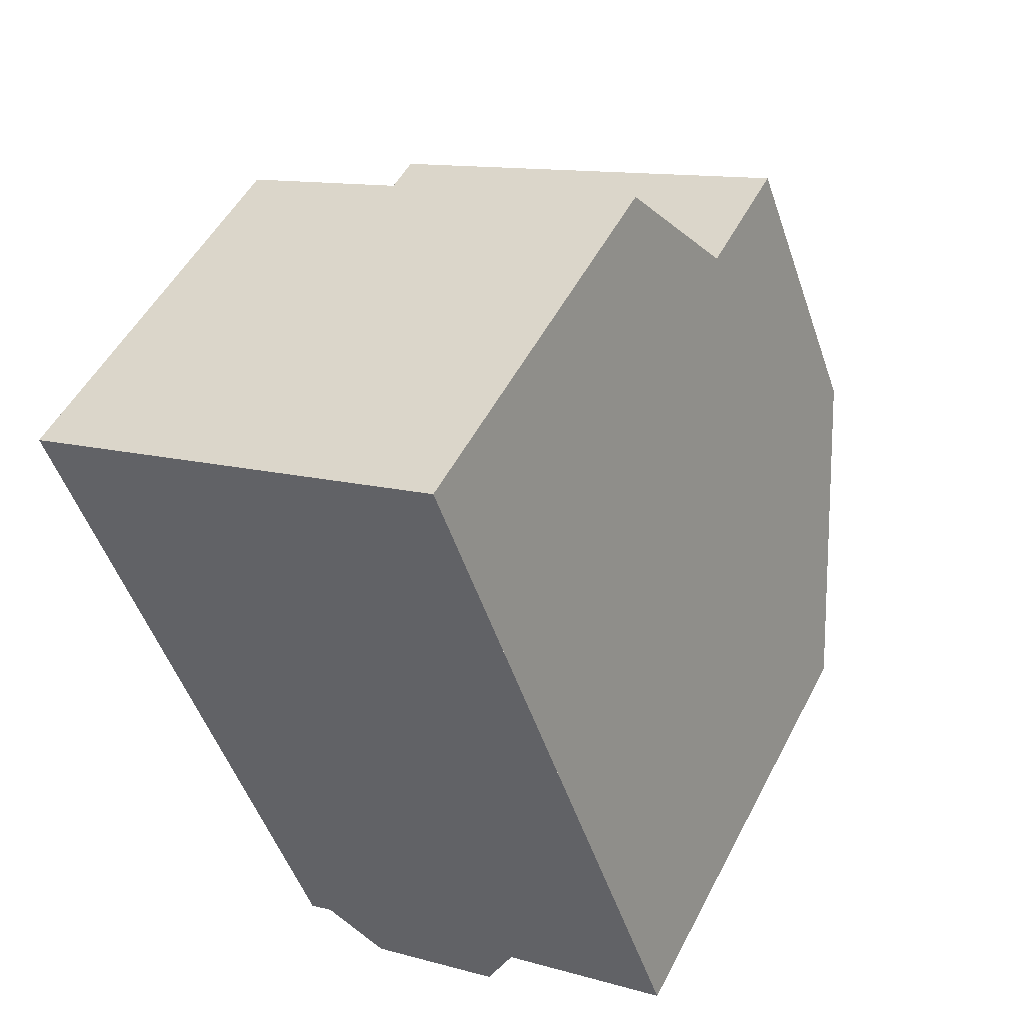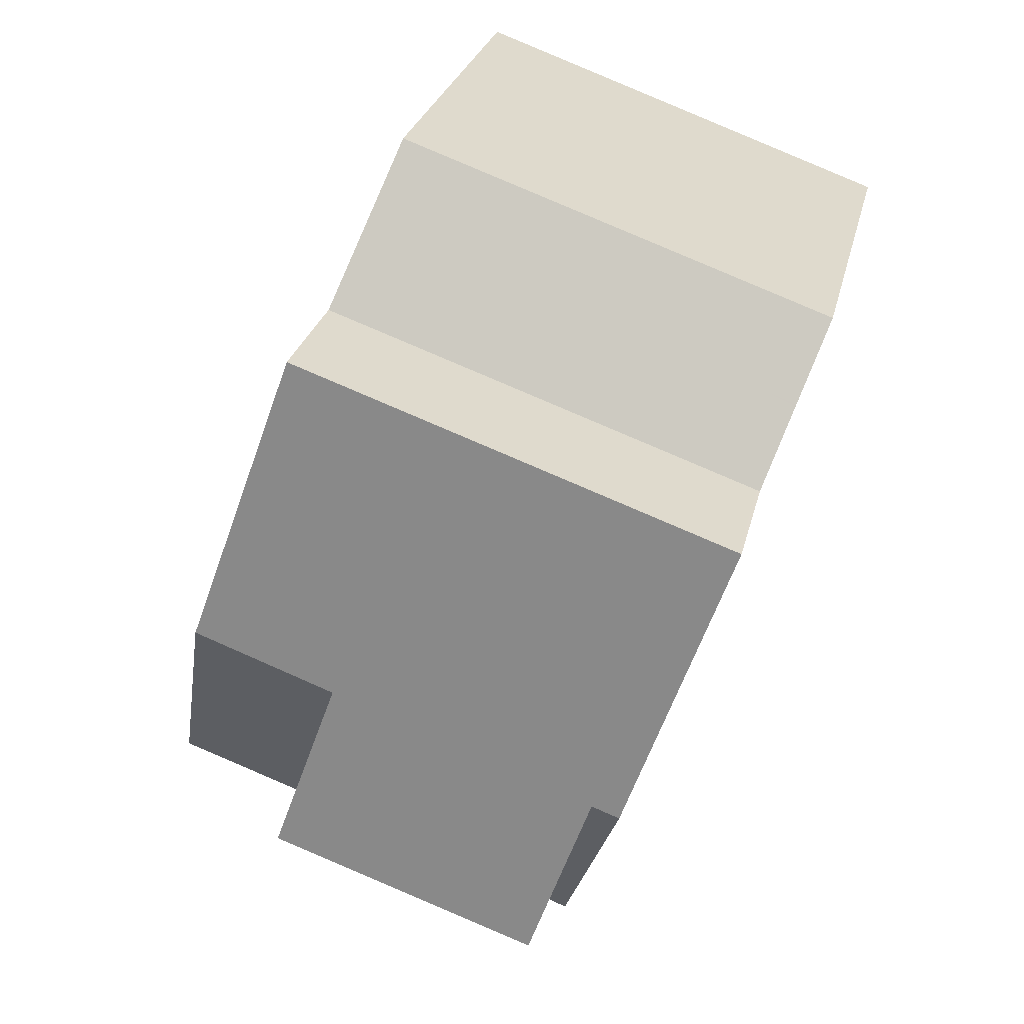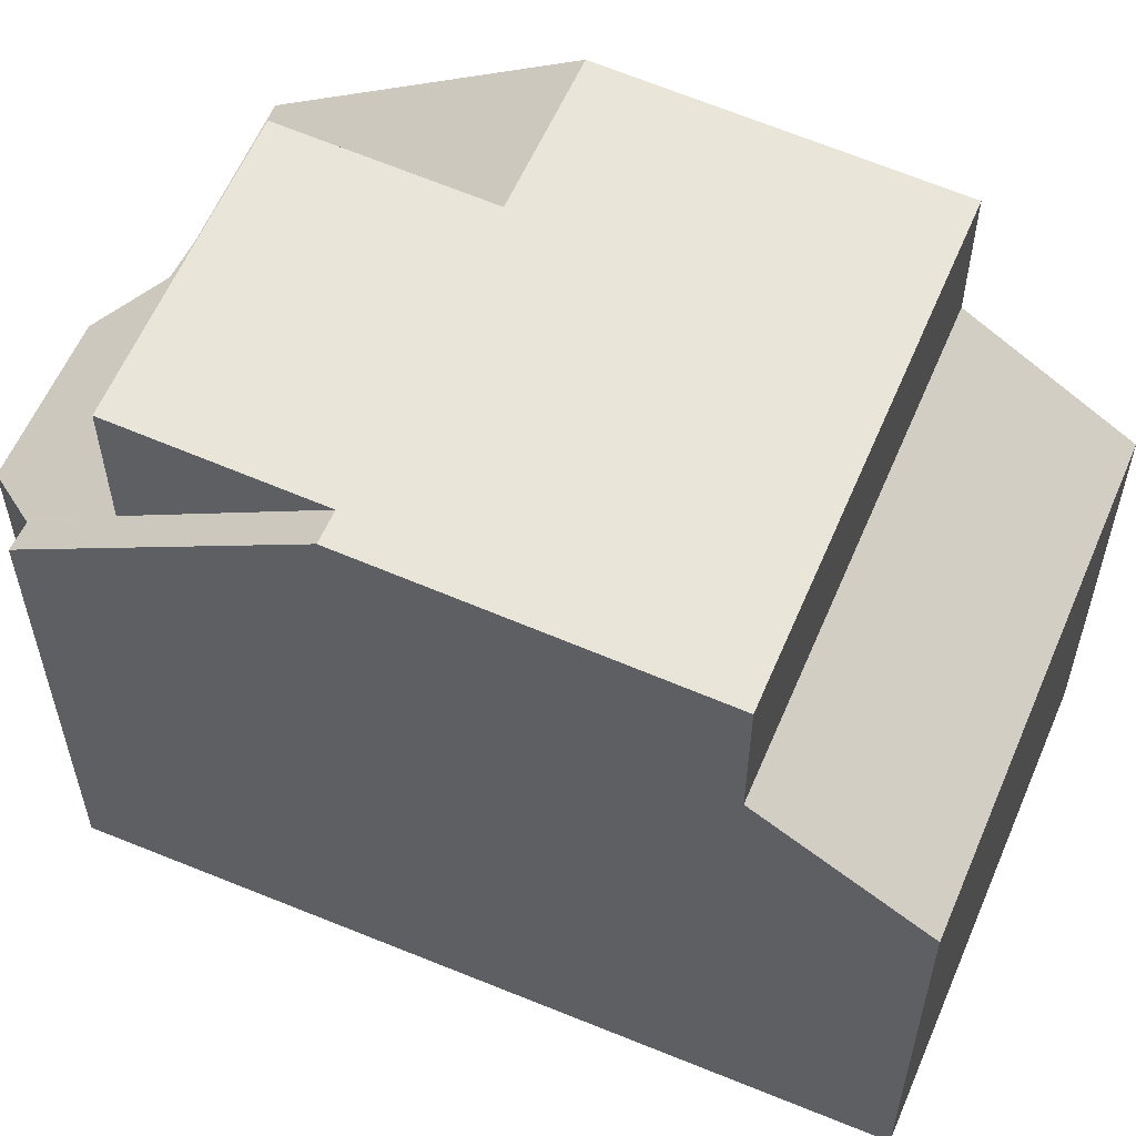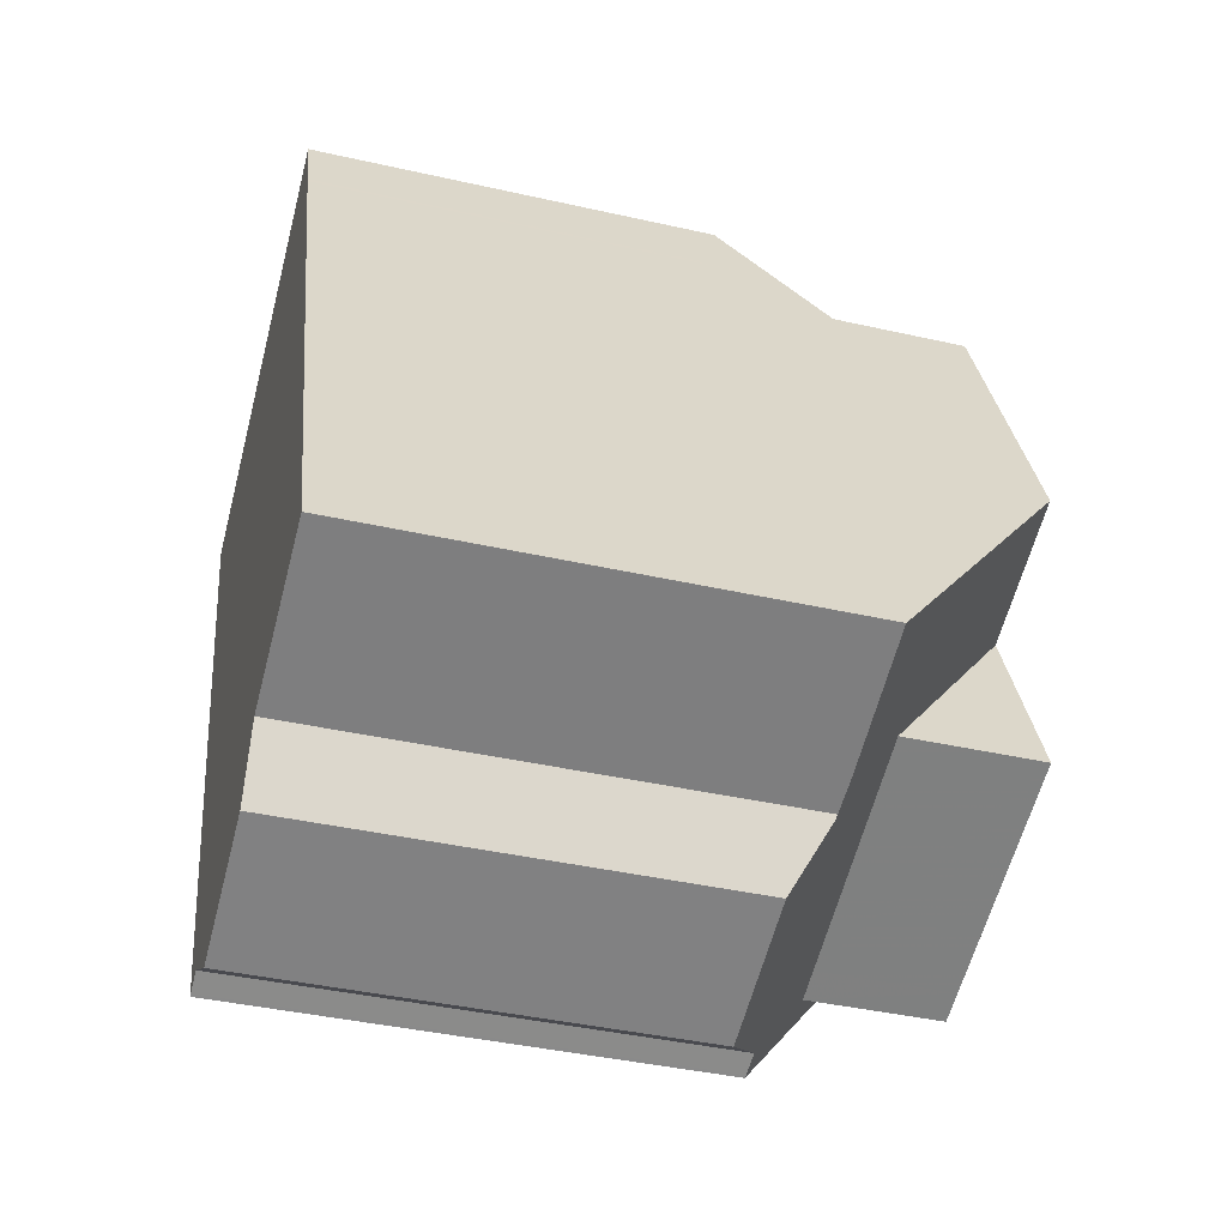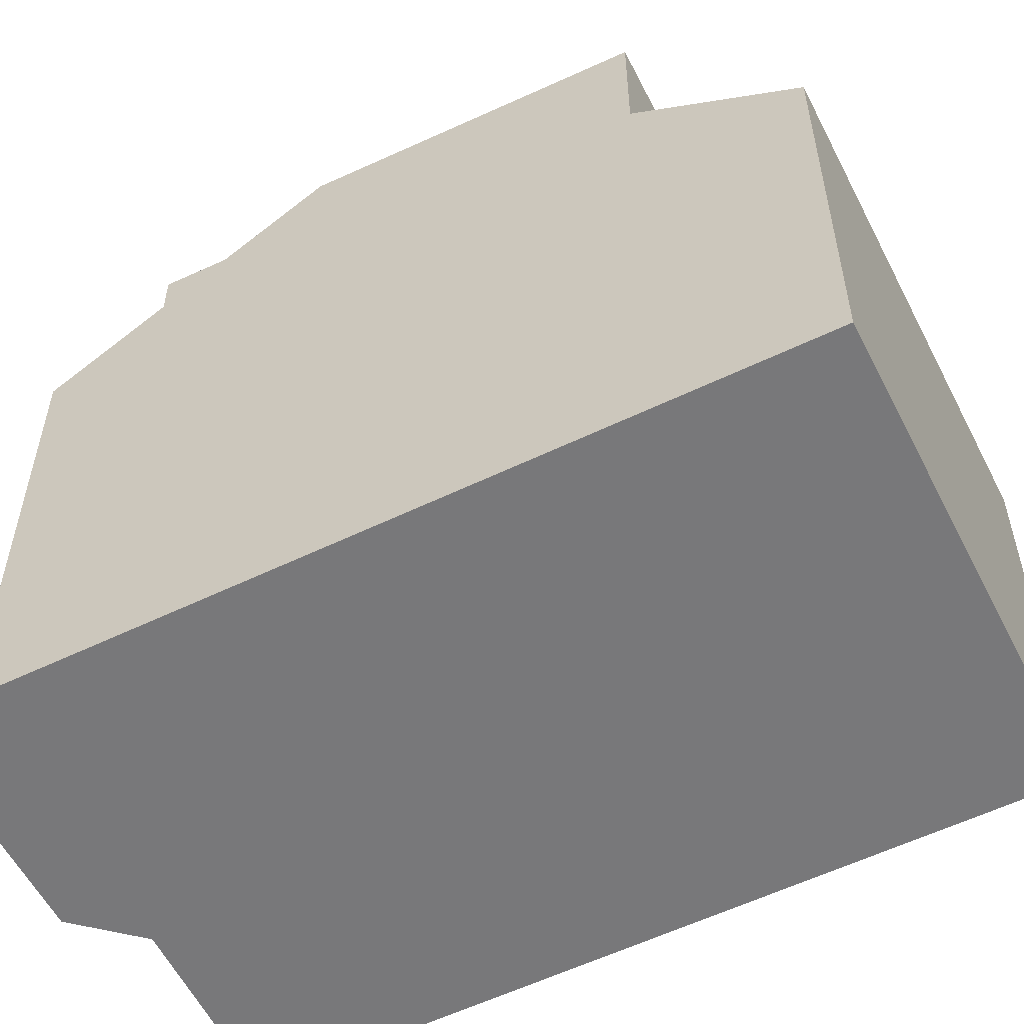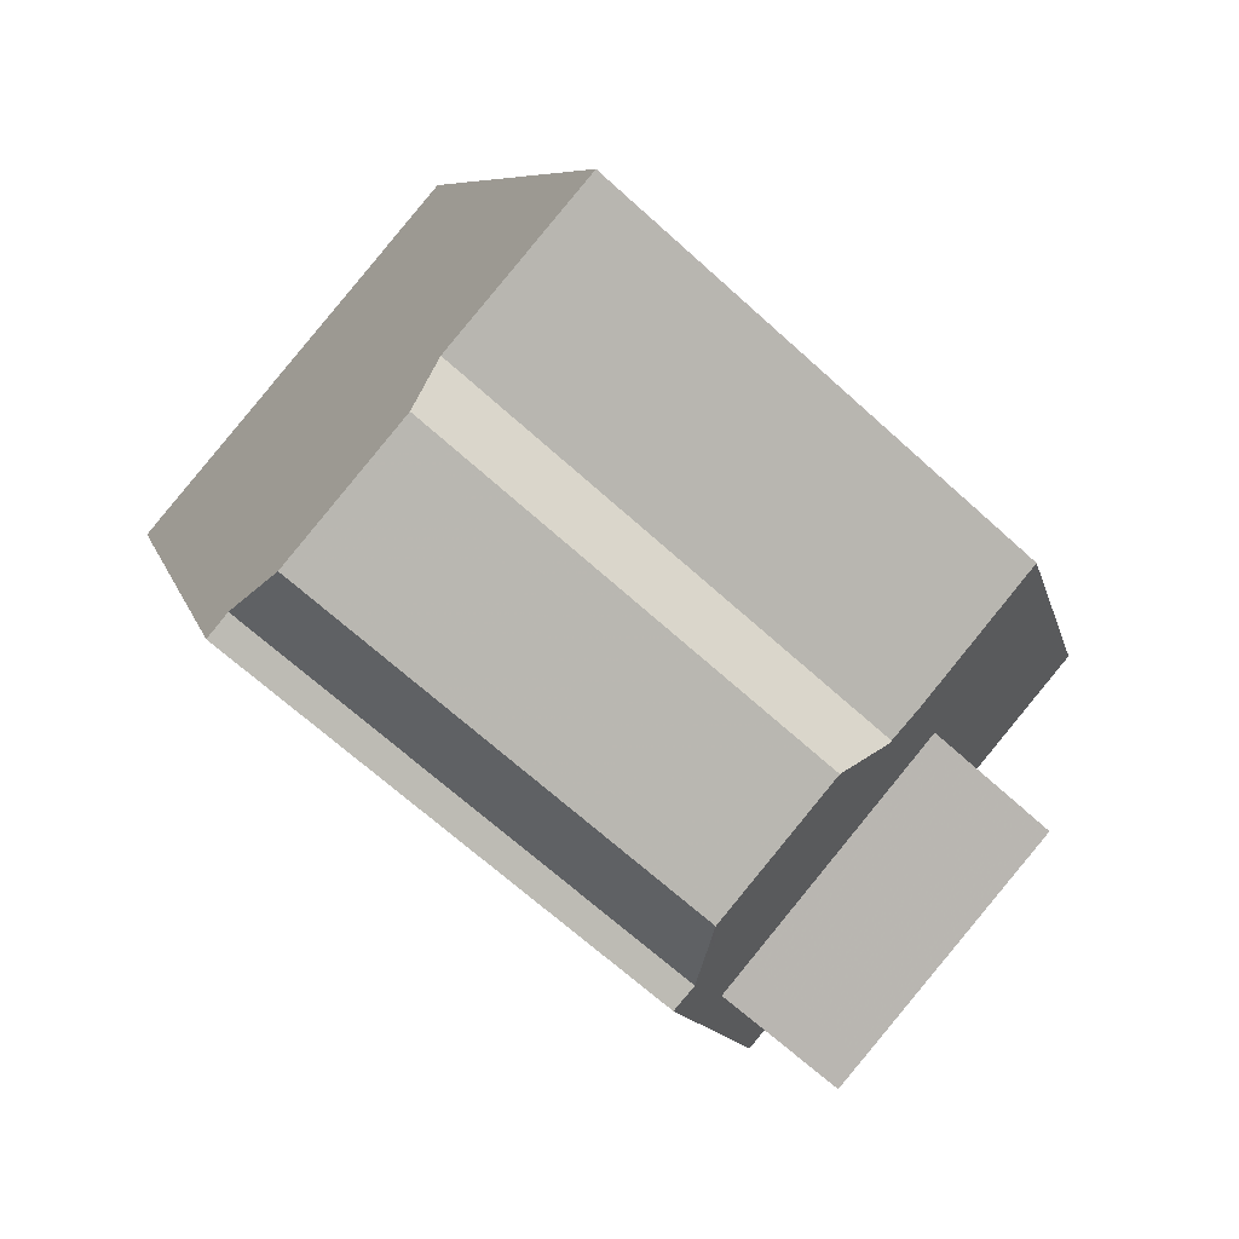
<metadata>
{"format":"obj","ext":"obj","renderer":"f3d","projection":"perspective","resolution":1024,"background":"white","views":[{"elev":50.9,"azim":-153.3,"up":"+Y"},{"elev":26.7,"azim":12.7,"up":"+Y"},{"elev":59.5,"azim":93.4,"up":"+Z"},{"elev":-40.7,"azim":-105.5,"up":"+Y"},{"elev":-57.5,"azim":97.1,"up":"+Z"},{"elev":-67.4,"azim":-132.3,"up":"+Y"}]}
</metadata>
<code>
v -894.7 -1155 5.686
v -889.6 -1157 5.7
v -889.8 -1157 5.713
v -890.6 -1157 5.234
v -892.3 -1157 5.242
v -892.7 -1156 5.704
v -891.8 -1147 4.943
v -886.6 -1148 4.901
v -888.5 -1154 7.882
v -893.7 -1152 7.913
v -893.3 -1151 7.869
v -888.1 -1153 7.835
v -893.3 -1151 7.869
v -893.6 -1152 7.913
v -893.7 -1152 7.913
v -888.5 -1154 7.882
v -887.2 -1150 7.724
v -892.4 -1148 7.758
v -888.8 -1154 7.884
v -892 -1153 7.903
v -892.4 -1148 6.144
v -887.2 -1150 6.102
v -894.7 -1155 5.686
v -893.6 -1152 7.913
v -891.8 -1147 4.943
v -892.4 -1148 7.758
v -892.4 -1148 6.143
v -892.1 -1148 5.586
v -886.9 -1149 5.514
v -892.1 -1148 5.586
v -886.9 -1149 5.501
v -892.1 -1147 5.543
v -892.1 -1147 5.543
v -889.6 -1157 5.701
v -888.5 -1154 7.882
v -886.9 -1149 5.514
v -888.1 -1153 7.836
v -888.5 -1154 7.882
v -887.2 -1150 7.724
v -887.2 -1150 6.102
v -886.9 -1149 5.501
v -886.6 -1148 4.901
v -890.2 -1157 5.51
v -892.5 -1156 5.504
v -889.2 -1156 6.371
v -889.3 -1156 6.371
v -892.7 -1155 6.362
v -892.7 -1155 7.996
v -889.6 -1156 7.975
v -889.6 -1156 6.371
v -894.4 -1154 6.358
v -894.4 -1154 6.358
v -887.2 -1150 6.102
v -887.2 -1150 6.102
v -892.4 -1148 7.758
v -887.2 -1150 7.724
v -892.4 -1148 7.758
v -892.4 -1148 6.143
v -892.4 -1148 6.144
v -887.2 -1150 7.724
v -888.4 -1153 7.837
v -888.8 -1154 7.884
v -887.5 -1150 7.726
v -889.6 -1156 7.975
v -887.5 -1150 7.726
v -889.6 -1156 6.371
v -887.5 -1150 6.104
v -889.6 -1156 6.371
v -888.8 -1154 7.884
v -887.5 -1150 6.104
v -887.2 -1149 5.518
v -887.2 -1149 5.504
v -886.9 -1148 4.903
v -889.6 -1156 7.975
v -889.9 -1157 5.678
v -891.6 -1152 7.858
v -892 -1153 7.903
v -890.7 -1149 7.747
v -892.7 -1155 7.996
v -890.7 -1149 7.747
v -892.7 -1155 6.362
v -890.7 -1149 6.13
v -892.7 -1155 7.996
v -892.7 -1155 6.362
v -892 -1153 7.903
v -890.7 -1149 6.13
v -890.4 -1148 5.562
v -890.4 -1148 5.529
v -890.1 -1147 4.929
v -893.1 -1156 5.701
v -890.4 -1157 5.355
v -890.4 -1157 5.51
v -889.9 -1156 6.37
v -887.9 -1150 6.107
v -887.6 -1149 5.524
v -887.6 -1149 5.507
v -887.3 -1148 4.906
v -888.8 -1153 7.84
v -889.2 -1154 7.886
v -887.9 -1150 7.728
v -889.9 -1156 7.978
v -887.9 -1150 7.728
v -889.9 -1156 6.37
v -887.9 -1150 6.107
v -889.9 -1156 7.978
v -890.4 -1157 5.438
v -890.3 -1157 5.439
v -892.5 -1156 5.42
v -894.4 -1154 6.358
v -894.7 -1155 5.686
v -894.7 -1155 0
v -894.4 -1154 0
v -889.6 -1157 5.701
v -889.6 -1157 5.7
v -889.6 -1157 8.882e-16
v -889.6 -1157 0
v -889.9 -1157 5.678
v -889.8 -1157 5.713
v -889.8 -1157 0
v -889.9 -1157 -8.882e-16
v -892.3 -1157 5.242
v -890.6 -1157 5.234
v -890.6 -1157 0
v -892.3 -1157 0
v -892.5 -1156 5.42
v -892.3 -1157 5.242
v -892.3 -1157 0
v -892.5 -1156 0
v -893.1 -1156 5.701
v -892.7 -1156 5.704
v -892.7 -1156 -8.882e-16
v -893.1 -1156 0
v -891.8 -1147 4.943
v -891.8 -1147 4.943
v -891.8 -1147 0
v -891.8 -1147 0
v -886.9 -1149 5.501
v -886.6 -1148 4.901
v -886.6 -1148 0
v -886.9 -1149 -8.882e-16
v -893.3 -1151 7.869
v -893.7 -1152 7.913
v -893.7 -1152 0
v -893.3 -1151 -8.882e-16
v -892.4 -1148 7.758
v -893.3 -1151 7.869
v -893.3 -1151 -8.882e-16
v -892.4 -1148 0
v -888.5 -1154 7.882
v -888.1 -1153 7.835
v -888.1 -1153 0
v -888.5 -1154 8.882e-16
v -889.2 -1156 6.371
v -888.5 -1154 7.882
v -888.5 -1154 8.882e-16
v -889.2 -1156 0
v -894.7 -1155 5.686
v -894.7 -1155 5.686
v -894.7 -1155 0
v -894.7 -1155 0
v -890.1 -1147 4.929
v -891.8 -1147 4.943
v -891.8 -1147 0
v -890.1 -1147 8.882e-16
v -887.2 -1150 6.102
v -886.9 -1149 5.514
v -886.9 -1149 0
v -887.2 -1150 8.882e-16
v -892.1 -1147 5.543
v -892.1 -1148 5.586
v -892.1 -1148 0
v -892.1 -1147 0
v -886.9 -1149 5.514
v -886.9 -1149 5.501
v -886.9 -1149 -8.882e-16
v -886.9 -1149 0
v -891.8 -1147 4.943
v -892.1 -1147 5.543
v -892.1 -1147 0
v -891.8 -1147 0
v -889.8 -1157 5.713
v -889.6 -1157 5.701
v -889.6 -1157 0
v -889.8 -1157 0
v -886.6 -1148 4.901
v -886.6 -1148 4.901
v -886.6 -1148 0
v -886.6 -1148 0
v -890.3 -1157 5.439
v -890.2 -1157 5.51
v -890.2 -1157 0
v -890.3 -1157 0
v -892.7 -1156 5.704
v -892.5 -1156 5.504
v -892.5 -1156 8.882e-16
v -892.7 -1156 -8.882e-16
v -889.6 -1157 5.7
v -889.2 -1156 6.371
v -889.2 -1156 0
v -889.6 -1157 8.882e-16
v -893.7 -1152 7.913
v -894.4 -1154 6.358
v -894.4 -1154 0
v -893.7 -1152 0
v -892.1 -1148 5.586
v -892.4 -1148 6.144
v -892.4 -1148 0
v -892.1 -1148 0
v -888.1 -1153 7.835
v -887.2 -1150 7.724
v -887.2 -1150 8.882e-16
v -888.1 -1153 0
v -886.6 -1148 4.901
v -886.9 -1148 4.903
v -886.9 -1148 0
v -886.6 -1148 0
v -890.2 -1157 5.51
v -889.9 -1157 5.678
v -889.9 -1157 -8.882e-16
v -890.2 -1157 0
v -887.3 -1148 4.906
v -890.1 -1147 4.929
v -890.1 -1147 8.882e-16
v -887.3 -1148 0
v -894.7 -1155 5.686
v -893.1 -1156 5.701
v -893.1 -1156 0
v -894.7 -1155 0
v -890.6 -1157 5.234
v -890.4 -1157 5.355
v -890.4 -1157 -8.882e-16
v -890.6 -1157 0
v -886.9 -1148 4.903
v -887.3 -1148 4.906
v -887.3 -1148 0
v -886.9 -1148 0
v -890.4 -1157 5.355
v -890.3 -1157 5.439
v -890.3 -1157 0
v -890.4 -1157 -8.882e-16
v -892.5 -1156 5.504
v -892.5 -1156 5.42
v -892.5 -1156 0
v -892.5 -1156 8.882e-16
v -894.7 -1155 0
v -891.8 -1147 0
v -886.6 -1148 0
v -889.6 -1157 0
v -889.8 -1157 0
v -890.6 -1157 0
v -892.3 -1157 0
v -892.7 -1156 0
f 14 10 11 13
f 46 35 16 45
f 54 36 29 53
f 48 20 47
f 77 14 13 76
f 76 13 55 78
f 55 13 11 57
f 27 21 18 26
f 52 15 24 51
f 59 30 28 58
f 82 27 26 80
f 42 8 31 41
f 33 7 25 32
f 41 31 29 36
f 32 28 30 33
f 69 35 46 68
f 71 36 54 70
f 37 12 9 38
f 60 12 37 56
f 39 17 22 40
f 73 42 41 72
f 72 41 36 71
f 107 91 106
f 45 2 34 46
f 50 19 49
f 51 23 1 52
f 68 46 34 3 75
f 61 37 38 62
f 63 56 37 61
f 65 39 40 67
f 95 71 70 94
f 97 73 72 96
f 96 72 71 95
f 93 68 75 43 92
f 99 77 76 98
f 98 76 78 100
f 103 81 79 101
f 104 82 80 102
f 105 83 77 99
f 84 51 24 85
f 86 58 28 87
f 88 32 25 89
f 87 28 32 88
f 90 23 51 84
f 106 91 4 5 108
f 94 86 87 95
f 96 88 89 97
f 95 87 88 96
f 92 44 6 90 84 93
f 98 61 62 99
f 100 63 61 98
f 101 64 66 103
f 102 65 67 104
f 99 62 74 105
f 106 92 43 107
f 108 44 92 106
f 110 111 112 109
f 114 115 116 113
f 118 119 120 117
f 122 123 124 121
f 126 127 128 125
f 130 131 132 129
f 134 135 136 133
f 138 139 140 137
f 142 143 144 141
f 146 147 148 145
f 150 151 152 149
f 154 155 156 153
f 158 159 160 157
f 162 163 164 161
f 166 167 168 165
f 170 171 172 169
f 174 175 176 173
f 178 179 180 177
f 182 183 184 181
f 186 187 188 185
f 190 191 192 189
f 194 195 196 193
f 198 199 200 197
f 202 203 204 201
f 206 207 208 205
f 210 211 212 209
f 214 215 216 213
f 218 219 220 217
f 222 223 224 221
f 226 227 228 225
f 230 231 232 229
f 234 235 236 233
f 238 239 240 237
f 242 243 244 241
f 246 247 248 249 250 251 252 245

</code>
